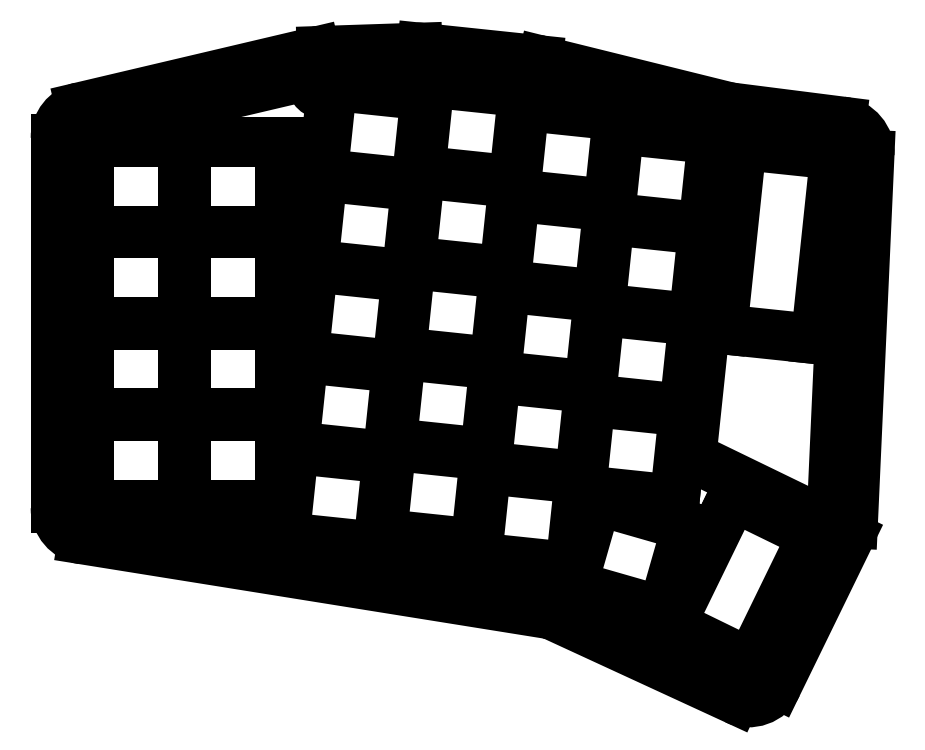
<metadata>
{"format":"dxf","ext":"dxf","renderer":"ezdxf+matplotlib","layout":"modelspace","background":"white","min_lineweight":24,"dpi":150}
</metadata>
<code>
0
SECTION
2
ENTITIES
0
LINE
8
0
10
85
20
-141.8
11
85
21
-73.08
0
ARC
8
0
10
91
20
-73.08
40
6
50
103.3
51
180
0
LINE
8
0
10
89.62
20
-67.24
11
133.4
21
-56.93
0
ARC
8
0
10
134.7
20
-62.77
40
6
50
91.91
51
103.3
0
LINE
8
0
10
134.5
20
-56.78
11
152.4
21
-56.18
0
ARC
8
0
10
152.6
20
-62.18
40
6
50
84
51
91.91
0
LINE
8
0
10
153.2
20
-56.21
11
174.8
21
-58.48
0
ARC
8
0
10
174.2
20
-64.45
40
6
50
76.09
51
84
0
LINE
8
0
10
175.6
20
-58.63
11
210.5
21
-67.27
0
LINE
8
0
10
210.5
20
-67.27
11
231.3
21
-69.91
0
ARC
8
0
10
230.5
20
-75.86
40
6
50
357.4
51
442.8
0
LINE
8
0
10
236.5
20
-76.13
11
233.4
21
-144.8
0
ARC
8
0
10
227.4
20
-144.5
40
6
50
334
51
357.4
0
LINE
8
0
10
232.8
20
-147.2
11
219.4
21
-174.7
0
ARC
8
0
10
214
20
-172.1
40
6
50
245.2
51
334
0
LINE
8
0
10
211.5
20
-177.5
11
177.2
21
-161.7
0
LINE
8
0
10
177.2
20
-161.7
11
90.05
21
-147.7
0
ARC
8
0
10
91
20
-141.8
40
6
50
180
51
260.9
0
LINE
8
0
10
88
20
-141.8
11
88
21
-73.08
0
ARC
8
0
10
91
20
-73.08
40
3
50
103.3
51
180
0
LINE
8
0
10
90.31
20
-70.16
11
134
21
-59.85
0
ARC
8
0
10
134.7
20
-62.77
40
3
50
91.91
51
103.3
0
LINE
8
0
10
134.6
20
-59.77
11
152.5
21
-59.18
0
ARC
8
0
10
152.6
20
-62.18
40
3
50
84
51
91.91
0
LINE
8
0
10
152.9
20
-59.2
11
174.5
21
-61.47
0
ARC
8
0
10
174.2
20
-64.45
40
3
50
76.09
51
84
0
LINE
8
0
10
174.9
20
-61.54
11
209.9
21
-70.21
0
ARC
8
0
10
210.2
20
-69.24
40
1
50
256.1
51
262.8
0
LINE
8
0
10
210
20
-70.23
11
230.9
21
-72.89
0
ARC
8
0
10
230.5
20
-75.86
40
3
50
357.4
51
442.8
0
LINE
8
0
10
233.5
20
-76
11
230.4
21
-144.7
0
ARC
8
0
10
227.4
20
-144.5
40
3
50
334
51
357.4
0
LINE
8
0
10
230.1
20
-145.8
11
216.7
21
-173.4
0
ARC
8
0
10
214
20
-172.1
40
3
50
245.2
51
334
0
LINE
8
0
10
212.8
20
-174.8
11
178.2
21
-158.9
0
ARC
8
0
10
177.8
20
-159.8
40
1
50
65.25
51
80.89
0
LINE
8
0
10
178
20
-158.8
11
90.53
21
-144.8
0
ARC
8
0
10
91
20
-141.8
40
3
50
180
51
260.9
0
LINE
8
0
10
89
20
-141.8
11
89
21
-73.08
0
LINE
8
0
10
90.54
20
-71.14
11
134.3
21
-60.83
0
LINE
8
0
10
134.7
20
-60.77
11
152.5
21
-60.18
0
LINE
8
0
10
152.8
20
-60.19
11
174.4
21
-62.46
0
LINE
8
0
10
174.6
20
-62.51
11
209.7
21
-71.18
0
LINE
8
0
10
209.9
20
-71.23
11
230.8
21
-73.88
0
LINE
8
0
10
232.5
20
-75.95
11
229.4
21
-144.6
0
LINE
8
0
10
215.8
20
-172.9
11
229.2
21
-145.4
0
LINE
8
0
10
178.7
20
-158
11
213.2
21
-173.9
0
LINE
8
0
10
90.68
20
-143.8
11
178.1
21
-157.8
0
ARC
8
0
10
91
20
-73.08
40
2
50
103.3
51
463.3
0
ARC
8
0
10
134.7
20
-62.77
40
2
50
91.91
51
451.9
0
ARC
8
0
10
152.6
20
-62.18
40
2
50
84
51
444
0
ARC
8
0
10
174.2
20
-64.45
40
2
50
76.09
51
436.1
0
ARC
8
0
10
210.2
20
-69.24
40
2
50
256.1
51
262.8
0
ARC
8
0
10
230.5
20
-75.86
40
2
50
357.4
51
82.75
0
ARC
8
0
10
227.4
20
-144.5
40
2
50
334
51
357.4
0
ARC
8
0
10
214
20
-172.1
40
2
50
245.2
51
605.2
0
ARC
8
0
10
177.8
20
-159.8
40
2
50
65.25
51
425.2
0
ARC
8
0
10
91
20
-141.8
40
2
50
180
51
540
0
LINE
8
0
10
91.25
20
-141.2
11
108.8
21
-141.2
0
LINE
8
0
10
108.8
20
-141.2
11
108.8
21
-124.8
0
LINE
8
0
10
108.8
20
-124.8
11
91.25
21
-124.8
0
LINE
8
0
10
91.25
20
-124.8
11
91.25
21
-141.2
0
LINE
8
0
10
91.25
20
-124.2
11
108.8
21
-124.2
0
LINE
8
0
10
108.8
20
-124.2
11
108.8
21
-107.8
0
LINE
8
0
10
108.8
20
-107.8
11
91.25
21
-107.8
0
LINE
8
0
10
91.25
20
-107.8
11
91.25
21
-124.2
0
LINE
8
0
10
91.25
20
-107.2
11
108.8
21
-107.2
0
LINE
8
0
10
108.8
20
-107.2
11
108.8
21
-90.75
0
LINE
8
0
10
108.8
20
-90.75
11
91.25
21
-90.75
0
LINE
8
0
10
91.25
20
-90.75
11
91.25
21
-107.2
0
LINE
8
0
10
91.25
20
-90.25
11
108.8
21
-90.25
0
LINE
8
0
10
108.8
20
-90.25
11
108.8
21
-73.75
0
LINE
8
0
10
108.8
20
-73.75
11
91.25
21
-73.75
0
LINE
8
0
10
91.25
20
-73.75
11
91.25
21
-90.25
0
LINE
8
0
10
109.2
20
-141.2
11
126.8
21
-141.2
0
LINE
8
0
10
126.8
20
-141.2
11
126.8
21
-124.8
0
LINE
8
0
10
126.8
20
-124.8
11
109.2
21
-124.8
0
LINE
8
0
10
109.2
20
-124.8
11
109.2
21
-141.2
0
LINE
8
0
10
109.2
20
-124.2
11
126.8
21
-124.2
0
LINE
8
0
10
126.8
20
-124.2
11
126.8
21
-107.8
0
LINE
8
0
10
126.8
20
-107.8
11
109.2
21
-107.8
0
LINE
8
0
10
109.2
20
-107.8
11
109.2
21
-124.2
0
LINE
8
0
10
109.2
20
-107.2
11
126.8
21
-107.2
0
LINE
8
0
10
126.8
20
-107.2
11
126.8
21
-90.75
0
LINE
8
0
10
126.8
20
-90.75
11
109.2
21
-90.75
0
LINE
8
0
10
109.2
20
-90.75
11
109.2
21
-107.2
0
LINE
8
0
10
109.2
20
-90.25
11
126.8
21
-90.25
0
LINE
8
0
10
126.8
20
-90.25
11
126.8
21
-73.75
0
LINE
8
0
10
126.8
20
-73.75
11
109.2
21
-73.75
0
LINE
8
0
10
109.2
20
-73.75
11
109.2
21
-90.25
0
LINE
8
0
10
127.6
20
-147.3
11
145
21
-149.1
0
LINE
8
0
10
145
20
-149.1
11
146.8
21
-132.7
0
LINE
8
0
10
146.8
20
-132.7
11
129.4
21
-130.9
0
LINE
8
0
10
129.4
20
-130.9
11
127.6
21
-147.3
0
LINE
8
0
10
129.4
20
-130.4
11
146.8
21
-132.2
0
LINE
8
0
10
146.8
20
-132.2
11
148.5
21
-115.8
0
LINE
8
0
10
148.5
20
-115.8
11
131.1
21
-114
0
LINE
8
0
10
131.1
20
-114
11
129.4
21
-130.4
0
LINE
8
0
10
131.2
20
-113.5
11
148.6
21
-115.3
0
LINE
8
0
10
148.6
20
-115.3
11
150.3
21
-98.9
0
LINE
8
0
10
150.3
20
-98.9
11
132.9
21
-97.07
0
LINE
8
0
10
132.9
20
-97.07
11
131.2
21
-113.5
0
LINE
8
0
10
133
20
-96.57
11
150.4
21
-98.4
0
LINE
8
0
10
150.4
20
-98.4
11
152.1
21
-81.99
0
LINE
8
0
10
152.1
20
-81.99
11
134.7
21
-80.16
0
LINE
8
0
10
134.7
20
-80.16
11
133
21
-96.57
0
LINE
8
0
10
134.7
20
-79.66
11
152.1
21
-81.49
0
LINE
8
0
10
152.1
20
-81.49
11
153.9
21
-65.08
0
LINE
8
0
10
153.9
20
-65.08
11
136.5
21
-63.25
0
LINE
8
0
10
136.5
20
-63.25
11
134.7
21
-79.66
0
LINE
8
0
10
145.8
20
-146.7
11
163.2
21
-148.5
0
LINE
8
0
10
163.2
20
-148.5
11
164.9
21
-132.1
0
LINE
8
0
10
164.9
20
-132.1
11
147.5
21
-130.3
0
LINE
8
0
10
147.5
20
-130.3
11
145.8
21
-146.7
0
LINE
8
0
10
147.6
20
-129.8
11
165
21
-131.6
0
LINE
8
0
10
165
20
-131.6
11
166.7
21
-115.2
0
LINE
8
0
10
166.7
20
-115.2
11
149.3
21
-113.4
0
LINE
8
0
10
149.3
20
-113.4
11
147.6
21
-129.8
0
LINE
8
0
10
149.4
20
-112.9
11
166.8
21
-114.7
0
LINE
8
0
10
166.8
20
-114.7
11
168.5
21
-98.29
0
LINE
8
0
10
168.5
20
-98.29
11
151.1
21
-96.46
0
LINE
8
0
10
151.1
20
-96.46
11
149.4
21
-112.9
0
LINE
8
0
10
151.1
20
-95.96
11
168.5
21
-97.79
0
LINE
8
0
10
168.5
20
-97.79
11
170.3
21
-81.38
0
LINE
8
0
10
170.3
20
-81.38
11
152.9
21
-79.56
0
LINE
8
0
10
152.9
20
-79.56
11
151.1
21
-95.96
0
LINE
8
0
10
152.9
20
-79.06
11
170.3
21
-80.89
0
LINE
8
0
10
170.3
20
-80.89
11
172
21
-64.48
0
LINE
8
0
10
172
20
-64.48
11
154.6
21
-62.65
0
LINE
8
0
10
154.6
20
-62.65
11
152.9
21
-79.06
0
LINE
8
0
10
163.4
20
-151.1
11
180.8
21
-152.9
0
LINE
8
0
10
180.8
20
-152.9
11
182.6
21
-136.5
0
LINE
8
0
10
182.6
20
-136.5
11
165.2
21
-134.6
0
LINE
8
0
10
165.2
20
-134.6
11
163.4
21
-151.1
0
LINE
8
0
10
165.2
20
-134.1
11
182.6
21
-136
0
LINE
8
0
10
182.6
20
-136
11
184.3
21
-119.6
0
LINE
8
0
10
184.3
20
-119.6
11
166.9
21
-117.7
0
LINE
8
0
10
166.9
20
-117.7
11
165.2
21
-134.1
0
LINE
8
0
10
167
20
-117.2
11
184.4
21
-119.1
0
LINE
8
0
10
184.4
20
-119.1
11
186.1
21
-102.7
0
LINE
8
0
10
186.1
20
-102.7
11
168.7
21
-100.8
0
LINE
8
0
10
168.7
20
-100.8
11
167
21
-117.2
0
LINE
8
0
10
168.8
20
-100.3
11
186.2
21
-102.2
0
LINE
8
0
10
186.2
20
-102.2
11
187.9
21
-85.75
0
LINE
8
0
10
187.9
20
-85.75
11
170.5
21
-83.92
0
LINE
8
0
10
170.5
20
-83.92
11
168.8
21
-100.3
0
LINE
8
0
10
170.5
20
-83.43
11
188
21
-85.25
0
LINE
8
0
10
188
20
-85.25
11
189.7
21
-68.85
0
LINE
8
0
10
189.7
20
-68.85
11
172.3
21
-67.02
0
LINE
8
0
10
172.3
20
-67.02
11
170.5
21
-83.43
0
LINE
8
0
10
182.9
20
-138.5
11
200.3
21
-140.3
0
LINE
8
0
10
200.3
20
-140.3
11
202
21
-123.9
0
LINE
8
0
10
202
20
-123.9
11
184.6
21
-122.1
0
LINE
8
0
10
184.6
20
-122.1
11
182.9
21
-138.5
0
LINE
8
0
10
184.6
20
-121.6
11
202
21
-123.4
0
LINE
8
0
10
202
20
-123.4
11
203.8
21
-107
0
LINE
8
0
10
203.8
20
-107
11
186.4
21
-105.2
0
LINE
8
0
10
186.4
20
-105.2
11
184.6
21
-121.6
0
LINE
8
0
10
186.4
20
-104.7
11
203.8
21
-106.5
0
LINE
8
0
10
203.8
20
-106.5
11
205.5
21
-90.12
0
LINE
8
0
10
205.5
20
-90.12
11
188.1
21
-88.29
0
LINE
8
0
10
188.1
20
-88.29
11
186.4
21
-104.7
0
LINE
8
0
10
188.2
20
-87.79
11
205.6
21
-89.62
0
LINE
8
0
10
205.6
20
-89.62
11
207.3
21
-73.21
0
LINE
8
0
10
207.3
20
-73.21
11
189.9
21
-71.38
0
LINE
8
0
10
189.9
20
-71.38
11
188.2
21
-87.79
0
LINE
8
0
10
181.2
20
-156.3
11
198
21
-161.1
0
LINE
8
0
10
198
20
-161.1
11
202.6
21
-145.3
0
LINE
8
0
10
202.6
20
-145.3
11
185.7
21
-140.4
0
LINE
8
0
10
185.7
20
-140.4
11
181.2
21
-156.3
0
LINE
8
0
10
214.4
20
-170.8
11
226
21
-147
0
LINE
8
0
10
199.5
20
-163.5
11
211.1
21
-139.7
0
LINE
8
0
10
226
20
-147
11
211.1
21
-139.7
0
LINE
8
0
10
199.5
20
-163.5
11
214.4
21
-170.8
0
LINE
8
0
10
209.1
20
-108.6
11
226.5
21
-110.4
0
LINE
8
0
10
226.5
20
-110.4
11
230.1
21
-76.11
0
LINE
8
0
10
230.1
20
-76.11
11
212.7
21
-74.29
0
LINE
8
0
10
212.7
20
-74.29
11
209.1
21
-108.6
0
LINE
8
0
10
209.6
20
-72.94
11
203.5
21
-131
0
LINE
8
0
10
204.6
20
-133
11
227.6
21
-144.2
0
ARC
8
0
10
207.6
20
-72.73
40
2
50
354
51
76.09
0
ARC
8
0
10
205.5
20
-131.2
40
2
50
174
51
244.1
0
ARC
8
0
10
226.7
20
-145.9
40
2
50
334
51
64.1
0
ENDSEC
0
EOF

</code>
